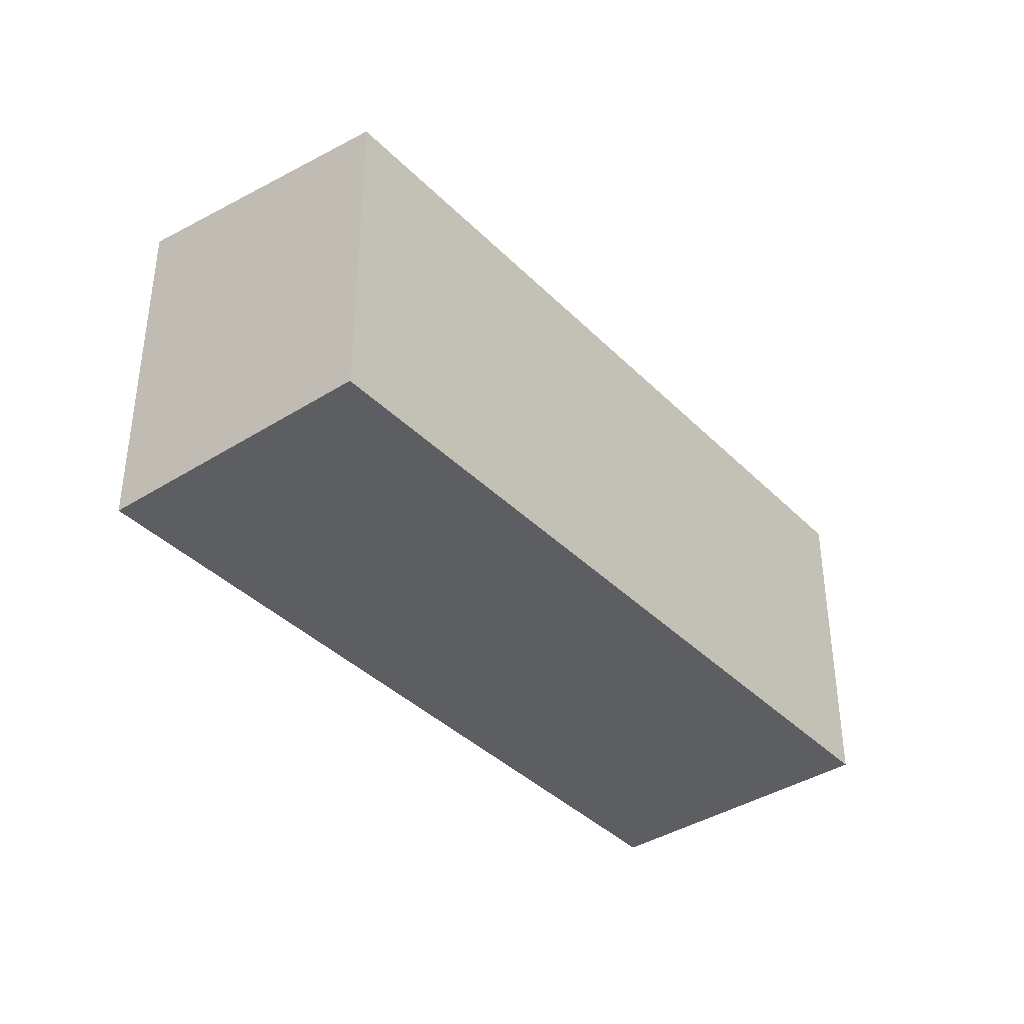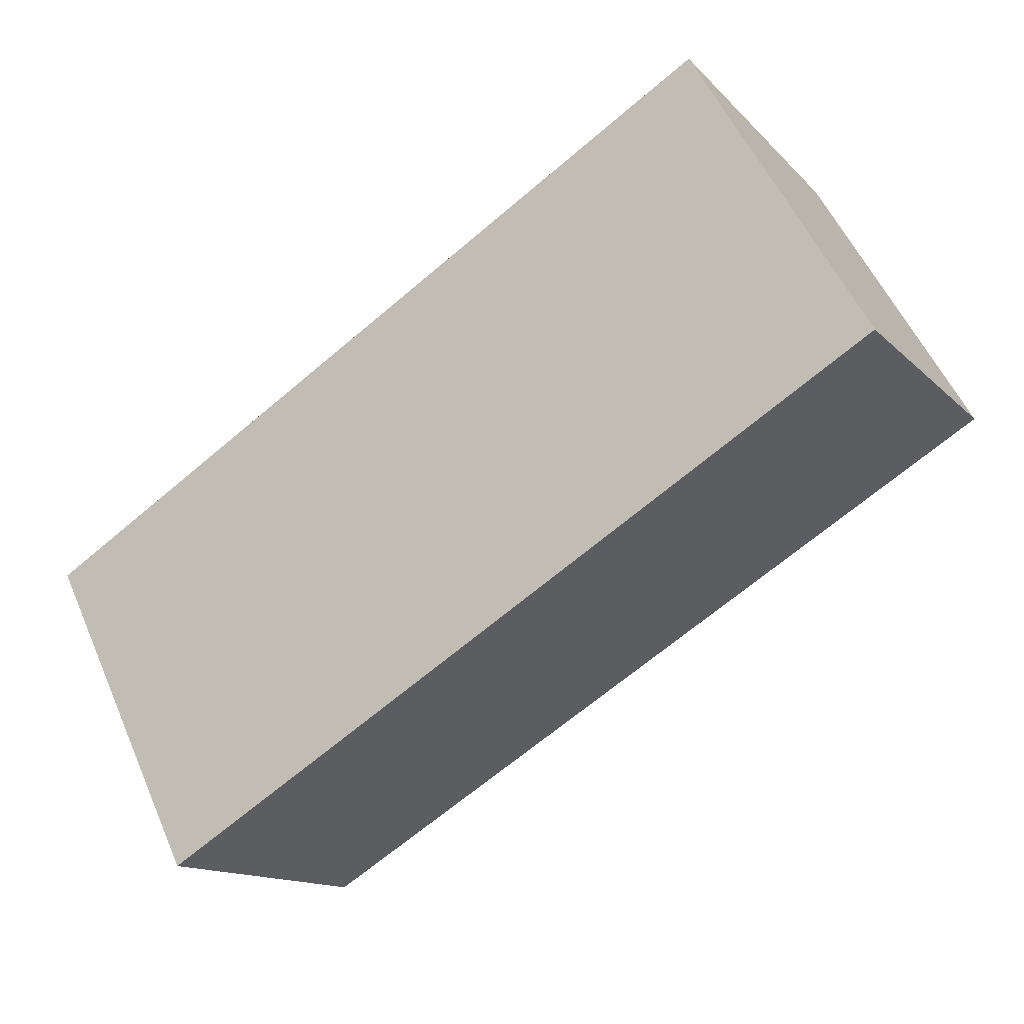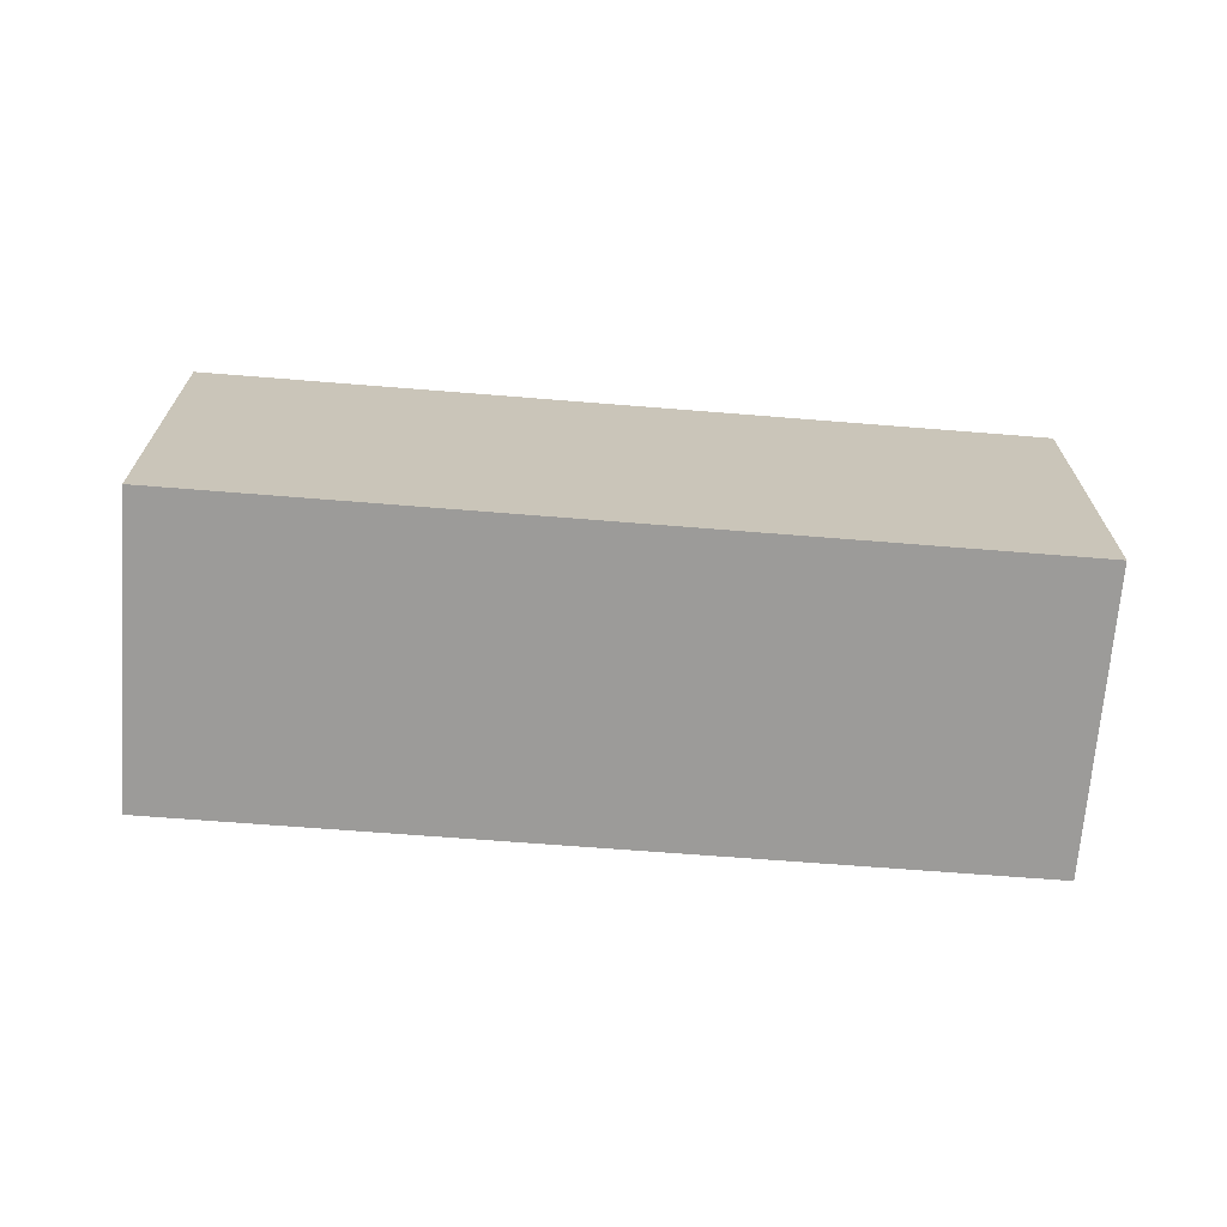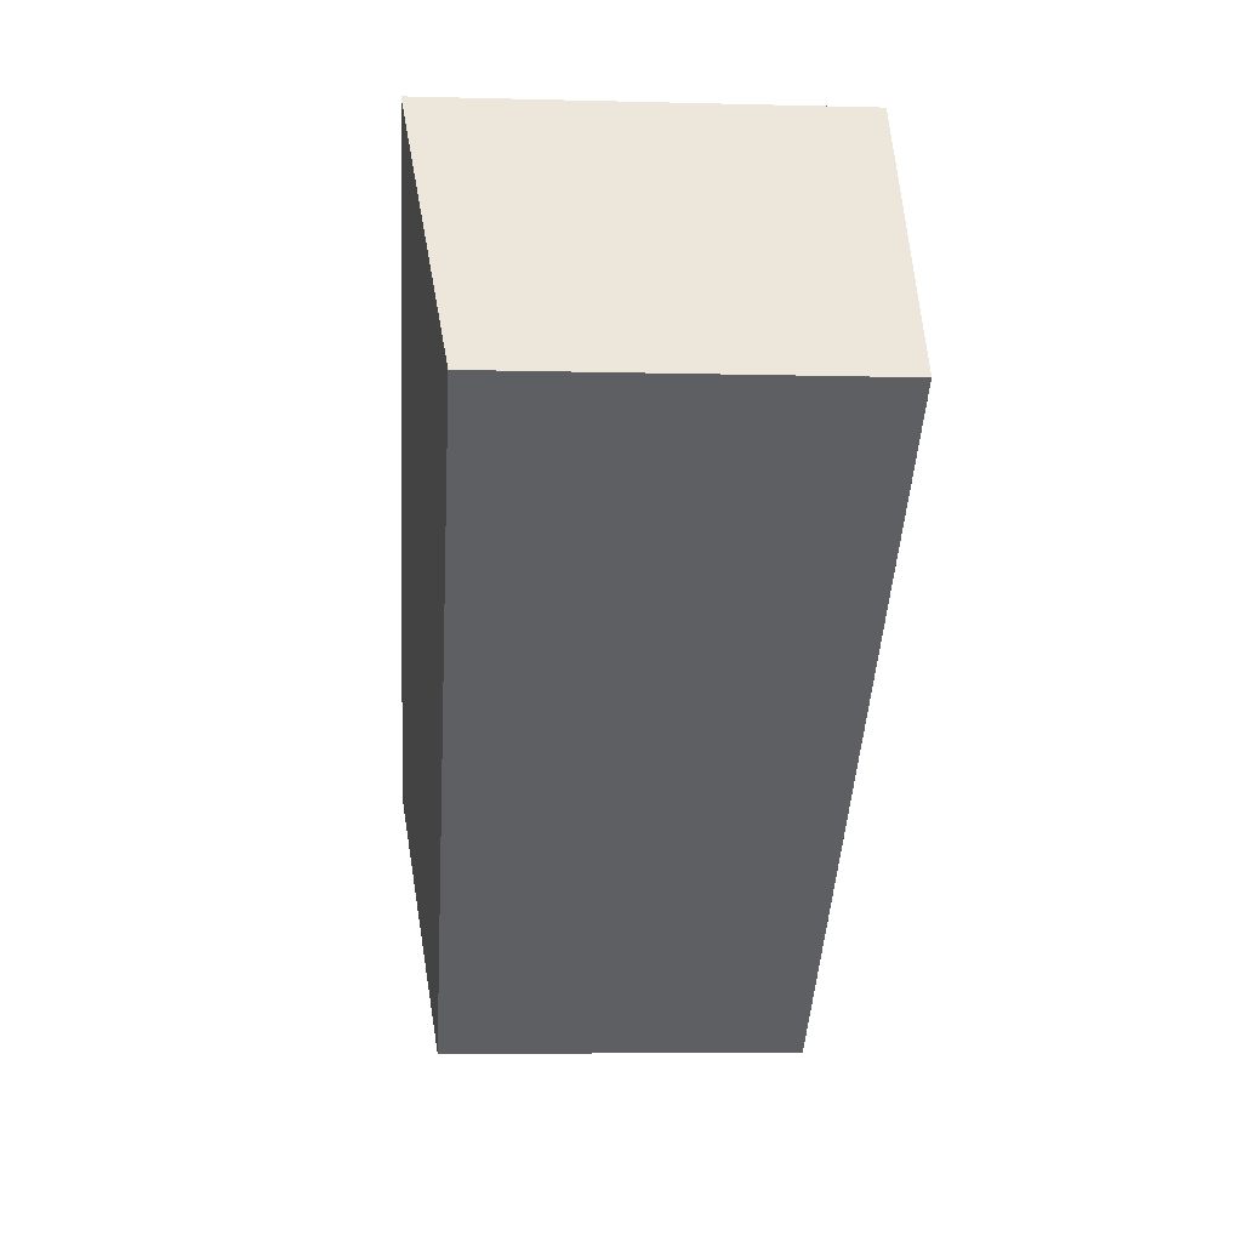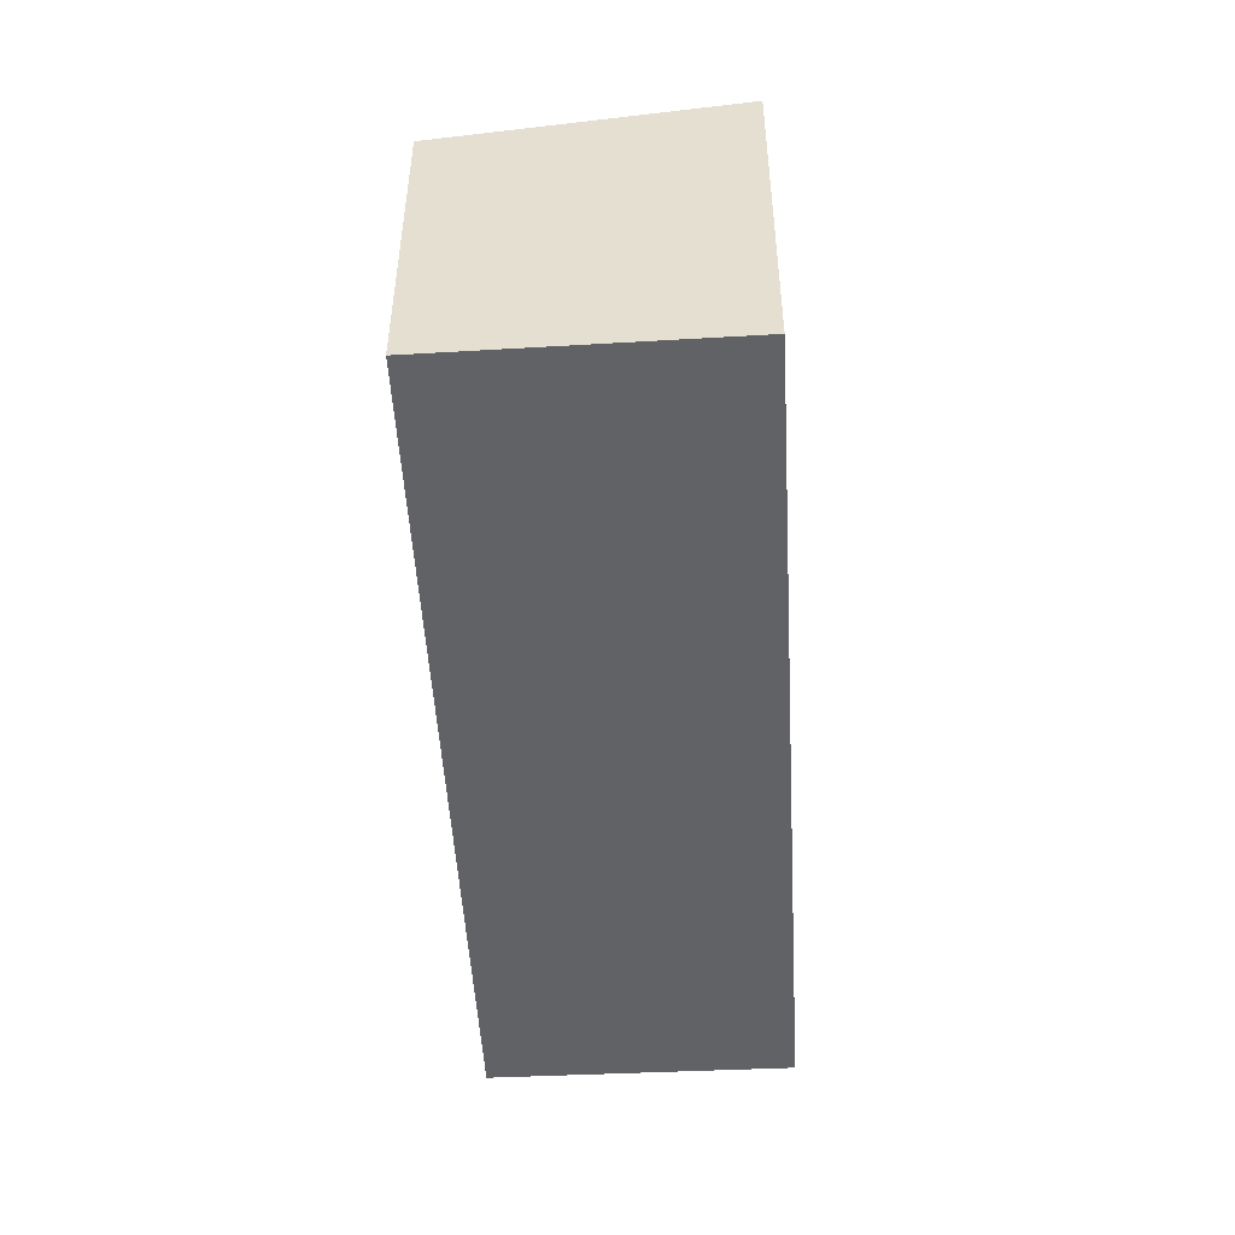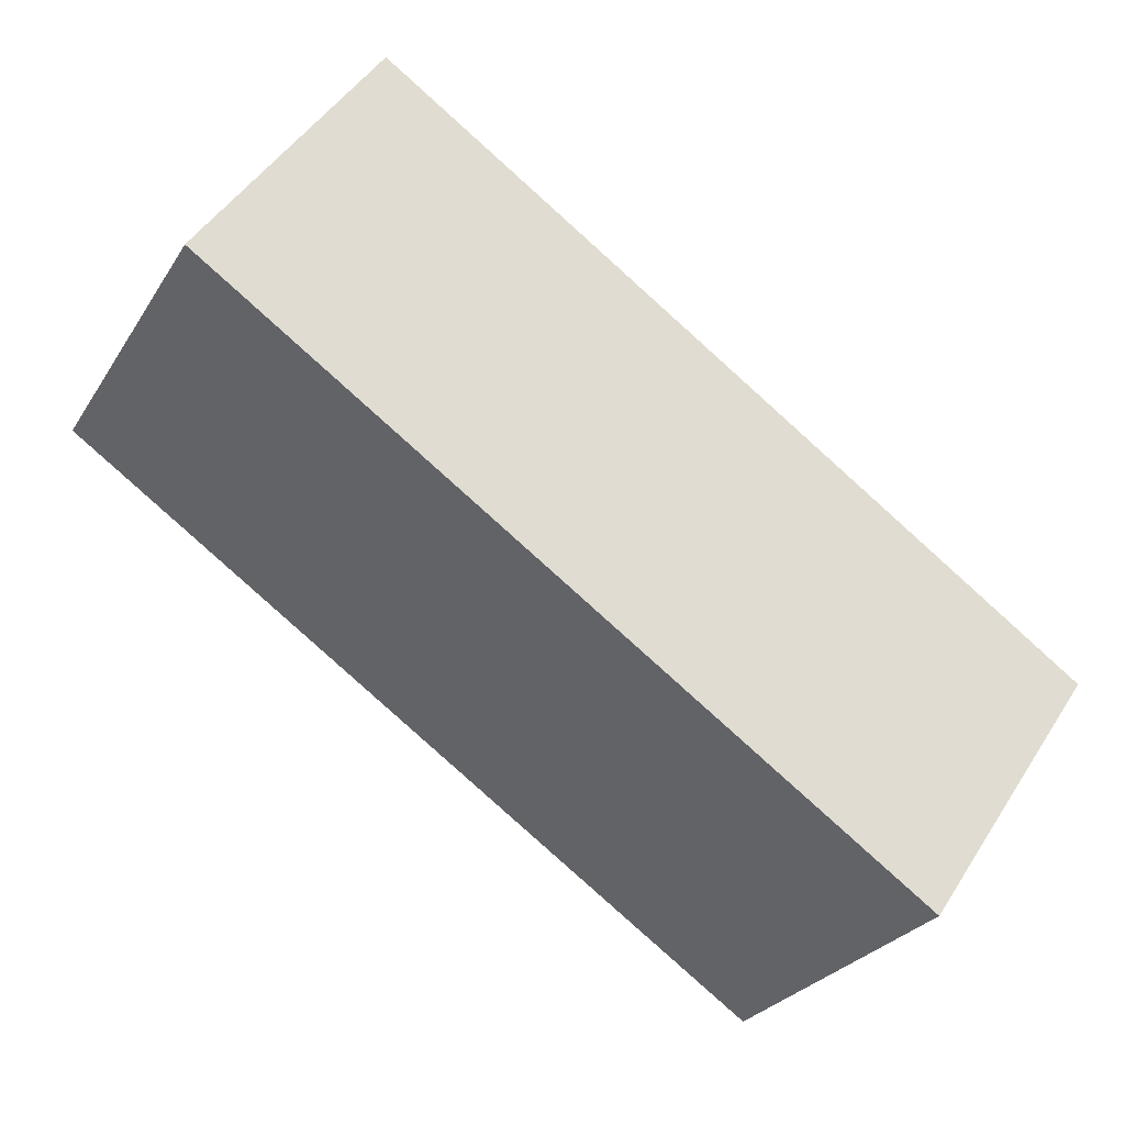
<metadata>
{"format":"obj","ext":"obj","renderer":"f3d","projection":"perspective","resolution":1024,"background":"white","views":[{"elev":-38.5,"azim":-16.9,"up":"+Z"},{"elev":54.0,"azim":-23.2,"up":"+Y"},{"elev":-69.9,"azim":-150.2,"up":"+Z"},{"elev":-8.2,"azim":86.0,"up":"+Y"},{"elev":-50.6,"azim":127.5,"up":"+Z"},{"elev":-27.3,"azim":154.3,"up":"+Y"}]}
</metadata>
<code>
v -563.1 -1945 2.581
v -558.3 -1941 2.581
v -557.1 -1943 2.325
v -562 -1946 2.328
v -558.3 -1941 2.581
v -557.1 -1943 2.325
v -558.3 -1941 2.573
v -558.3 -1941 2.573
v -563.1 -1945 2.575
v -563.1 -1945 2.581
v -563.1 -1945 2.575
v -561.9 -1946 2.328
v -561.9 -1946 2.328
v -557.1 -1943 2.326
v -562 -1946 2.328
v -557.1 -1943 2.326
v -563.1 -1945 2.581
v -563.1 -1945 2.581
v -563.1 -1945 0
v -563.1 -1945 0
v -558.3 -1941 2.573
v -558.3 -1941 2.581
v -558.3 -1941 0
v -558.3 -1941 0
v -557.1 -1943 2.325
v -557.1 -1943 2.325
v -557.1 -1943 0
v -557.1 -1943 0
v -562 -1946 2.328
v -562 -1946 2.328
v -562 -1946 0
v -562 -1946 4.441e-16
v -558.3 -1941 2.581
v -558.3 -1941 2.581
v -558.3 -1941 0
v -558.3 -1941 0
v -561.9 -1946 2.328
v -557.1 -1943 2.325
v -557.1 -1943 0
v -561.9 -1946 0
v -557.1 -1943 2.326
v -558.3 -1941 2.573
v -558.3 -1941 0
v -557.1 -1943 0
v -563.1 -1945 2.581
v -563.1 -1945 2.575
v -563.1 -1945 0
v -563.1 -1945 0
v -558.3 -1941 2.581
v -563.1 -1945 2.581
v -563.1 -1945 0
v -558.3 -1941 0
v -562 -1946 2.328
v -561.9 -1946 2.328
v -561.9 -1946 0
v -562 -1946 0
v -563.1 -1945 2.575
v -562 -1946 2.328
v -562 -1946 4.441e-16
v -563.1 -1945 0
v -557.1 -1943 2.325
v -557.1 -1943 2.326
v -557.1 -1943 0
v -557.1 -1943 0
v -563.1 -1945 0
v -558.3 -1941 0
v -557.1 -1943 0
v -562 -1946 0
f 13 12 4 15
f 16 3 6 14
f 7 5 2 8
f 11 9 1 10
f 10 5 7 11
f 14 6 12 13
f 13 11 7 14
f 15 9 11 13
f 14 7 8 16
f 18 19 20 17
f 22 23 24 21
f 26 27 28 25
f 30 31 32 29
f 34 35 36 33
f 38 39 40 37
f 42 43 44 41
f 46 47 48 45
f 50 51 52 49
f 54 55 56 53
f 58 59 60 57
f 62 63 64 61
f 66 67 68 65

</code>
